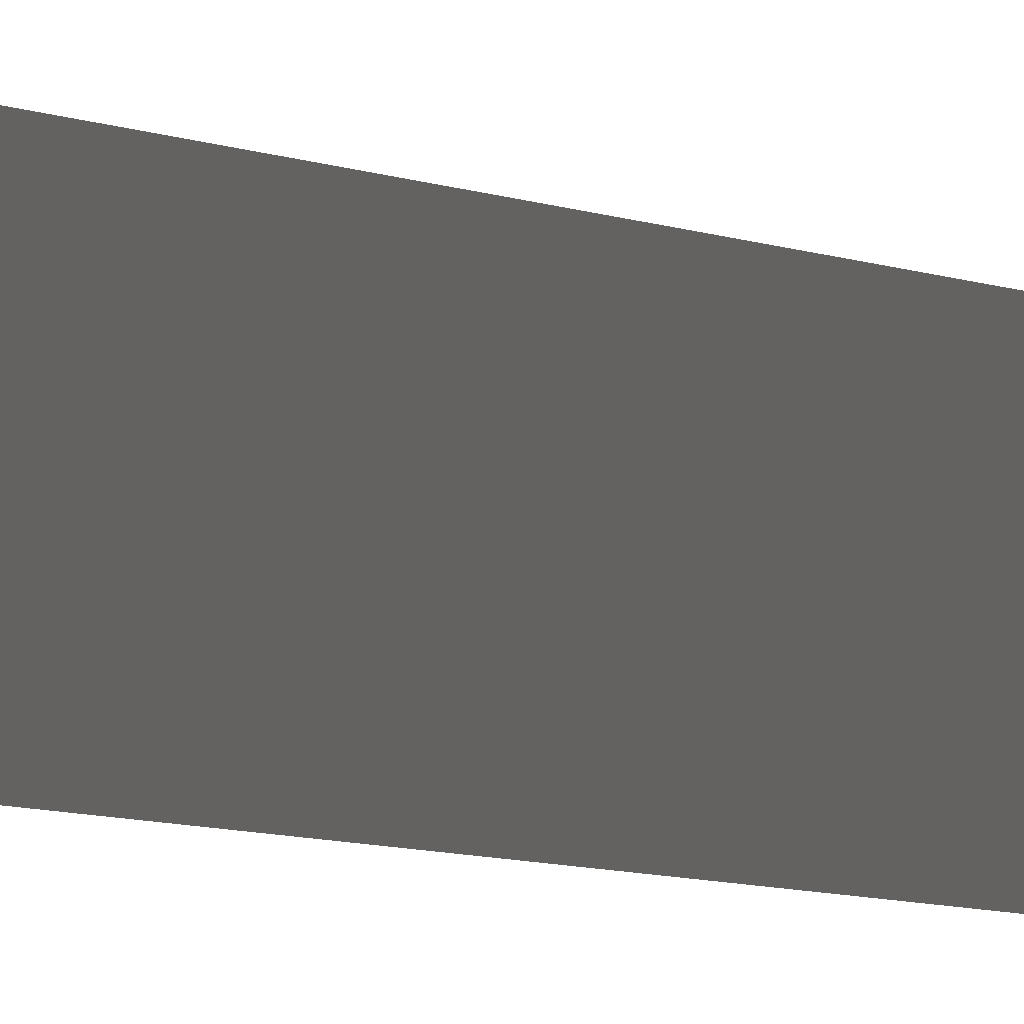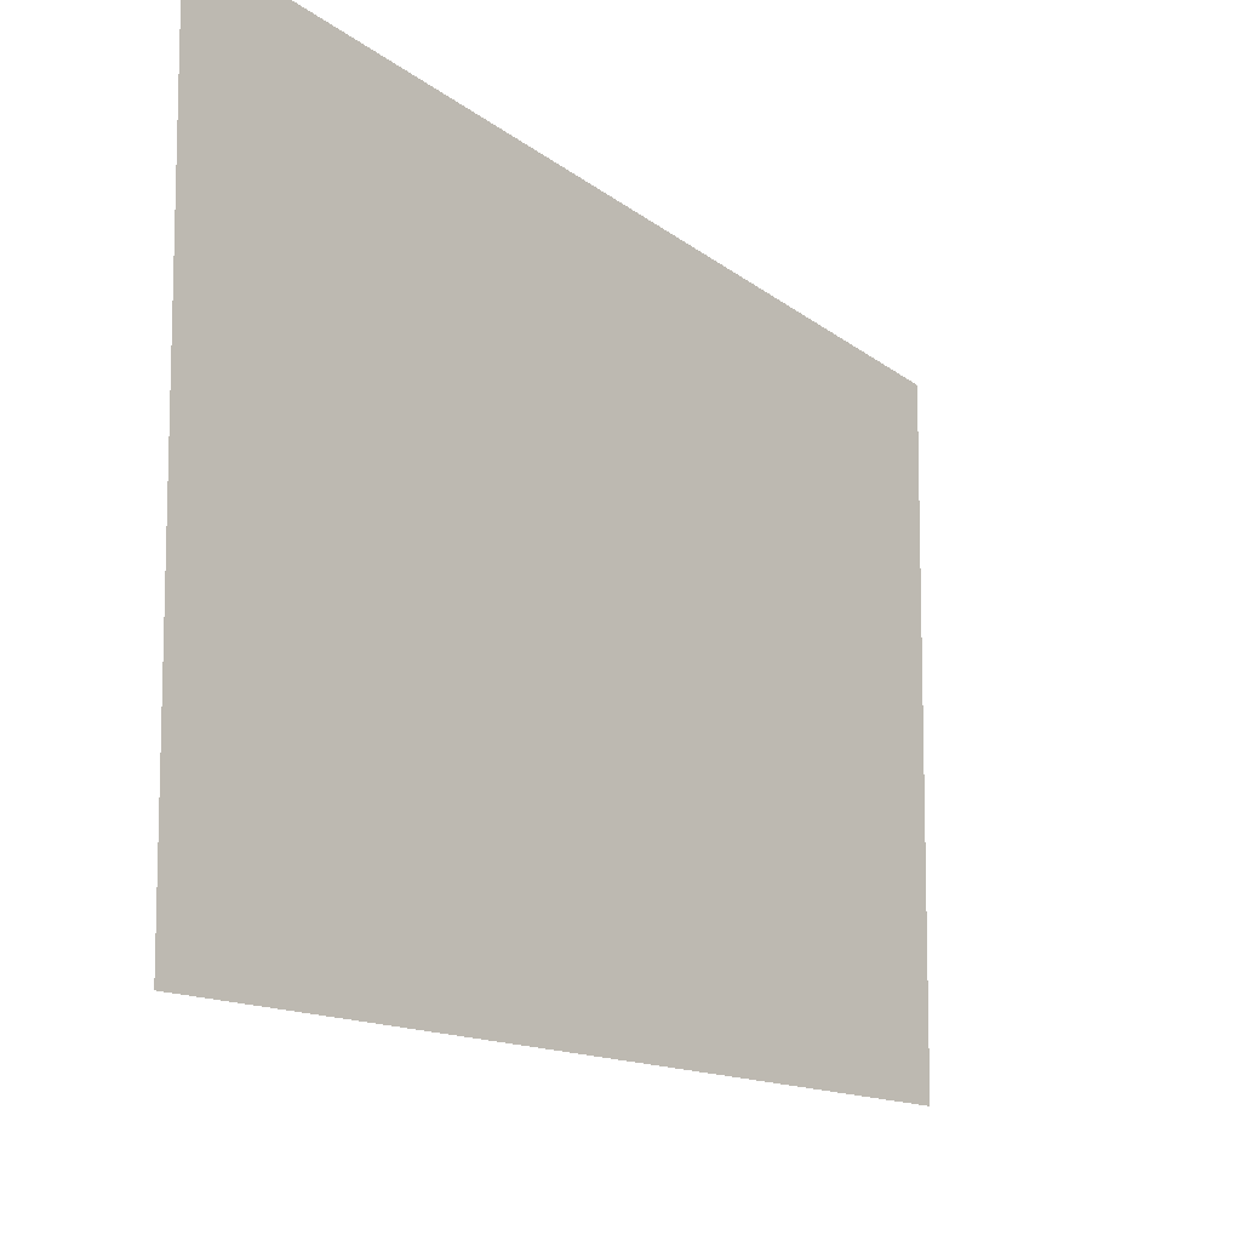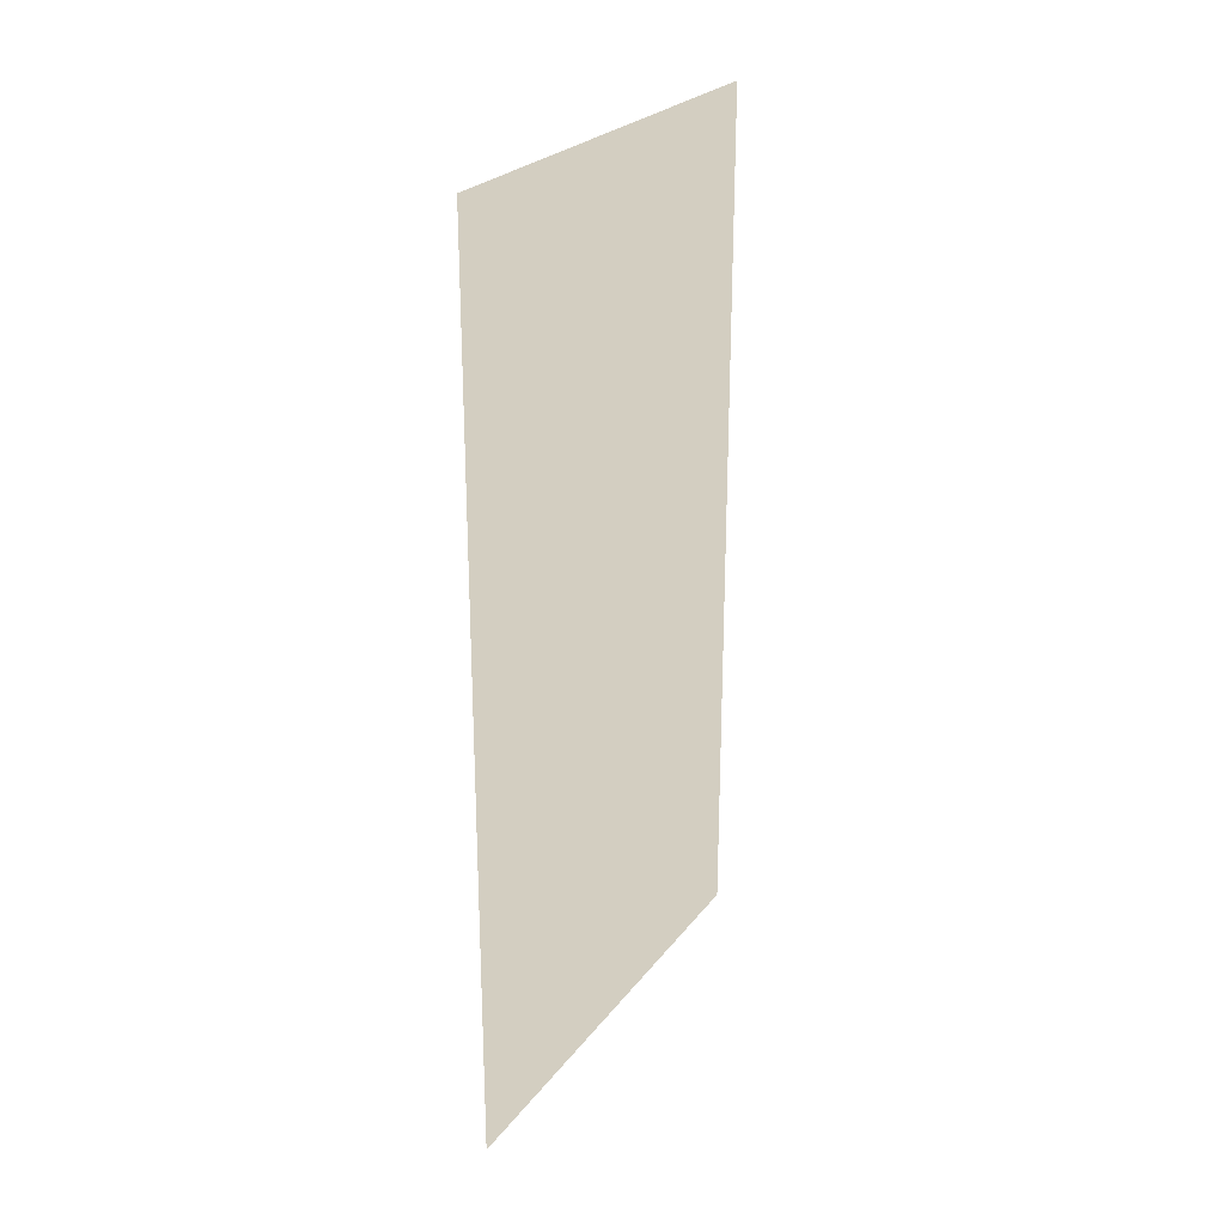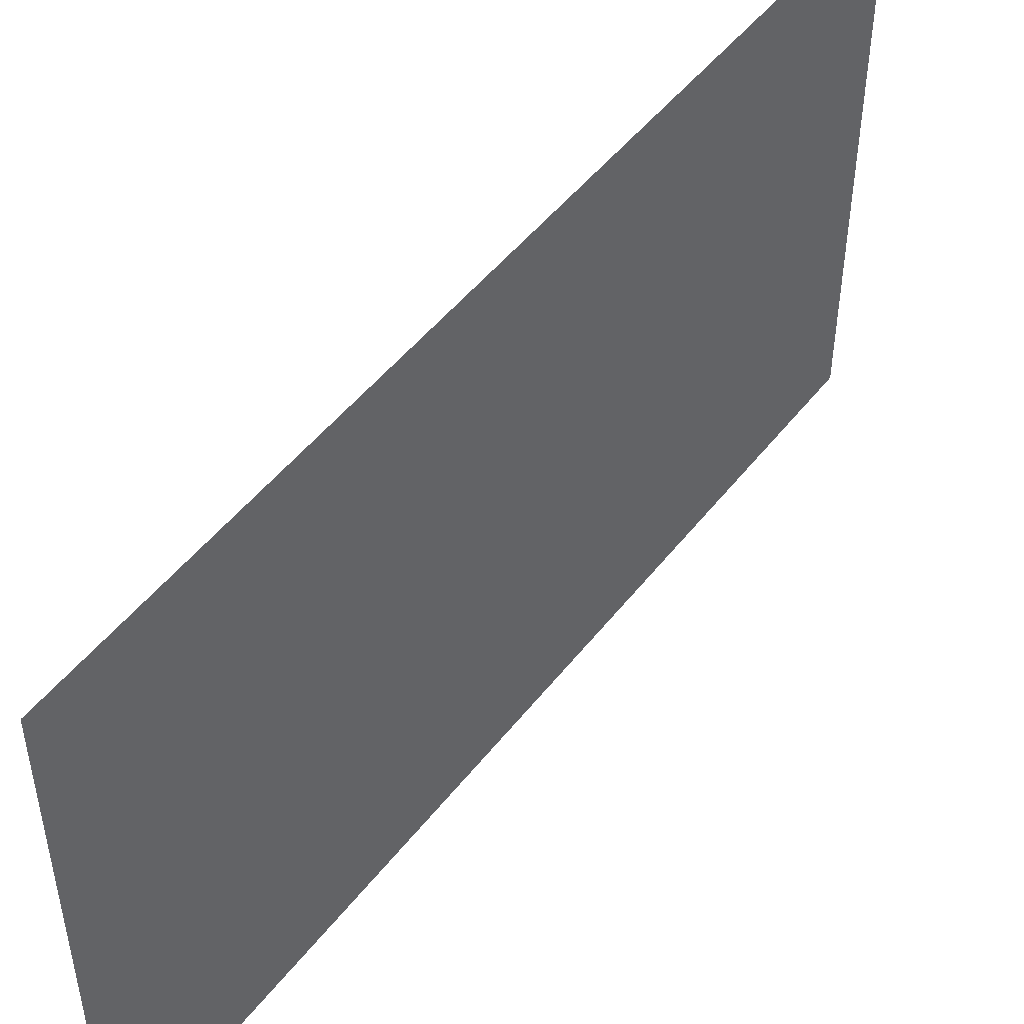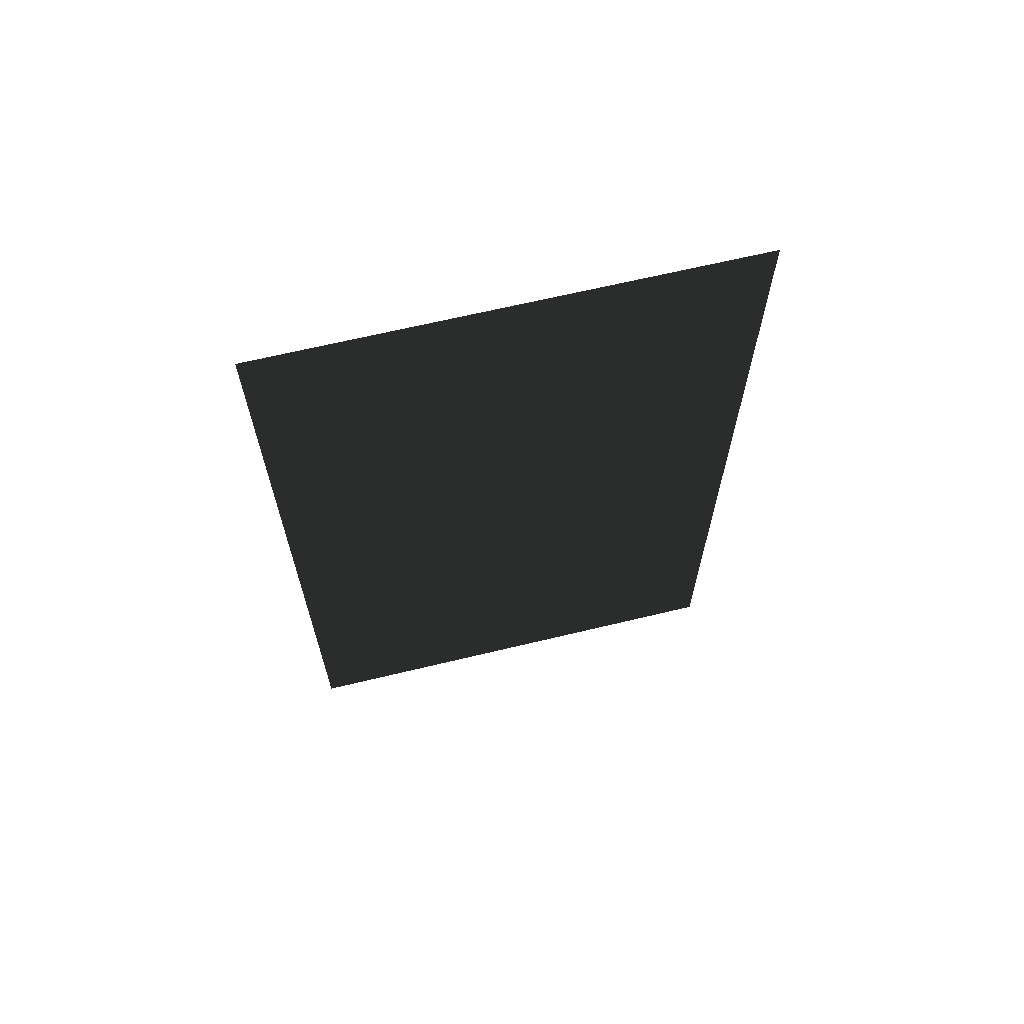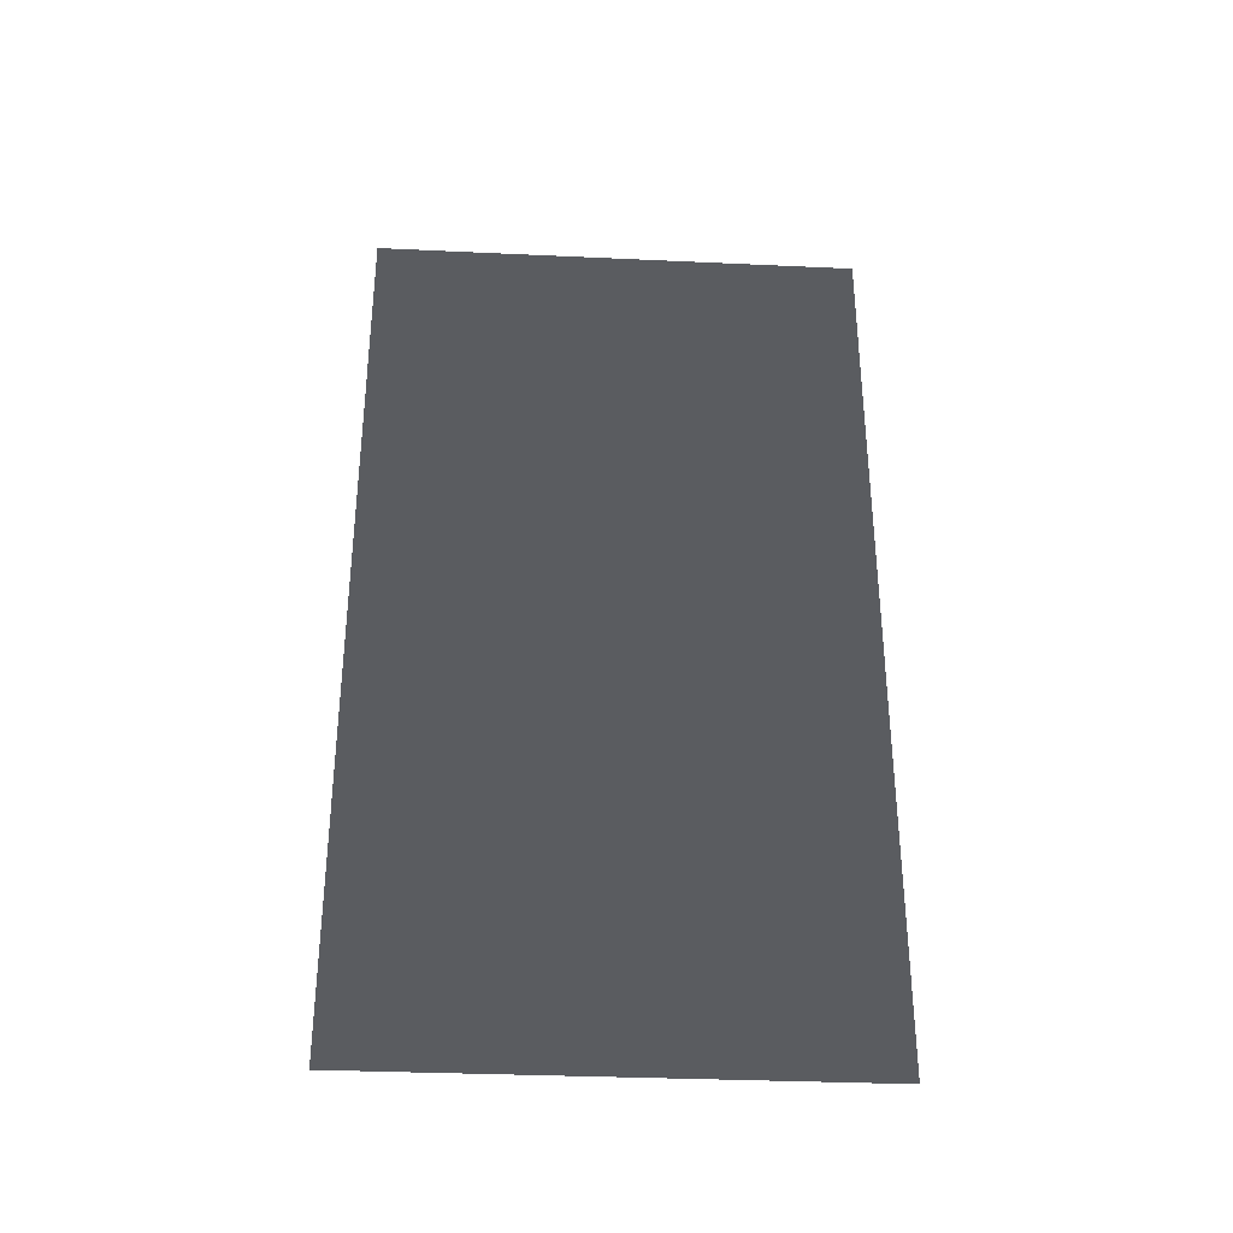
<metadata>
{"format":"obj","ext":"obj","renderer":"f3d","projection":"perspective","resolution":1024,"background":"white","views":[{"elev":-23.9,"azim":70.3,"up":"+Y"},{"elev":-11.6,"azim":-152.7,"up":"+Y"},{"elev":24.9,"azim":28.1,"up":"+Z"},{"elev":49.3,"azim":36.3,"up":"+Y"},{"elev":66.0,"azim":-103.6,"up":"+Z"},{"elev":-33.6,"azim":-93.6,"up":"+Z"}]}
</metadata>
<code>
v  0.0012 -1.606e+04 -2.9e+04
v  -0.0012 1.603e+04 -2.9e+04
v  0.0024 -1.603e+04 2.9e+04
v  0 1.606e+04 2.9e+04
g SpaceSun
f -4 -3 -2
f -2 -3 -1

</code>
